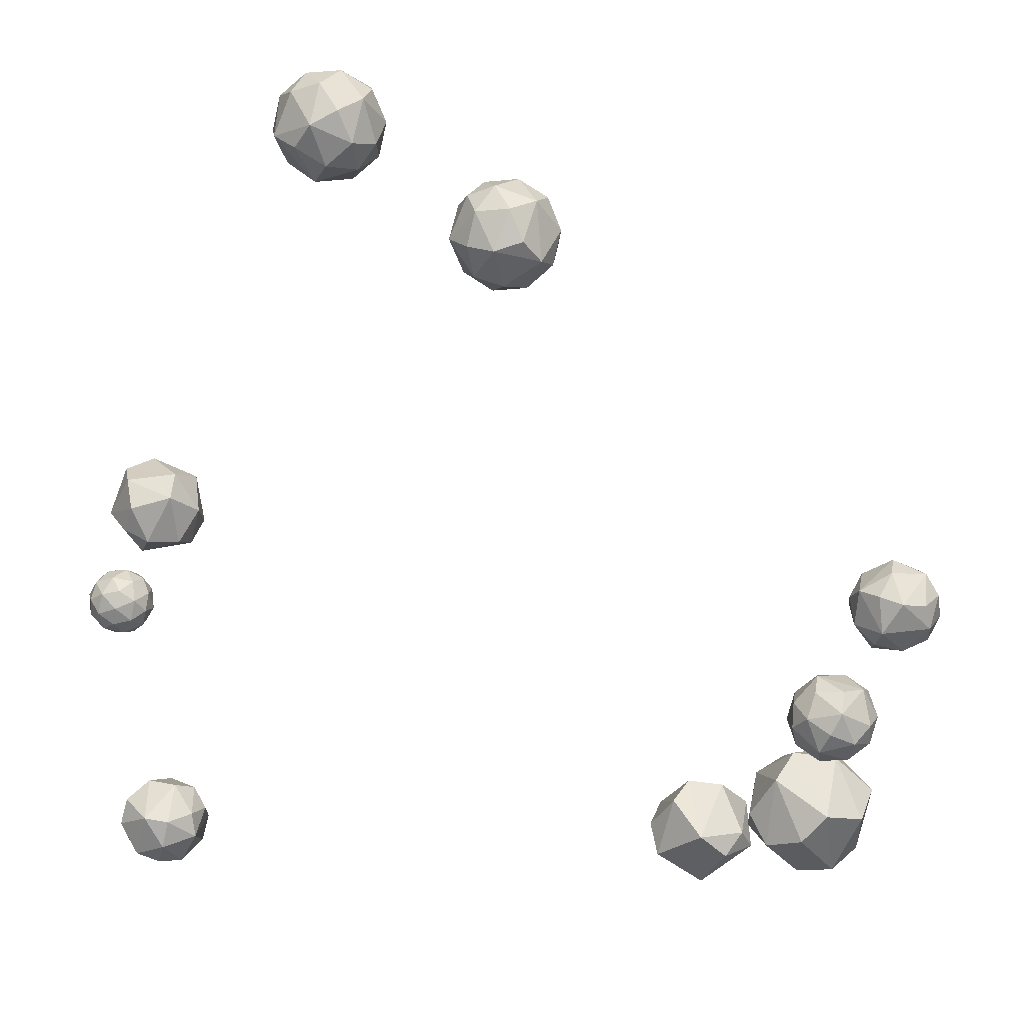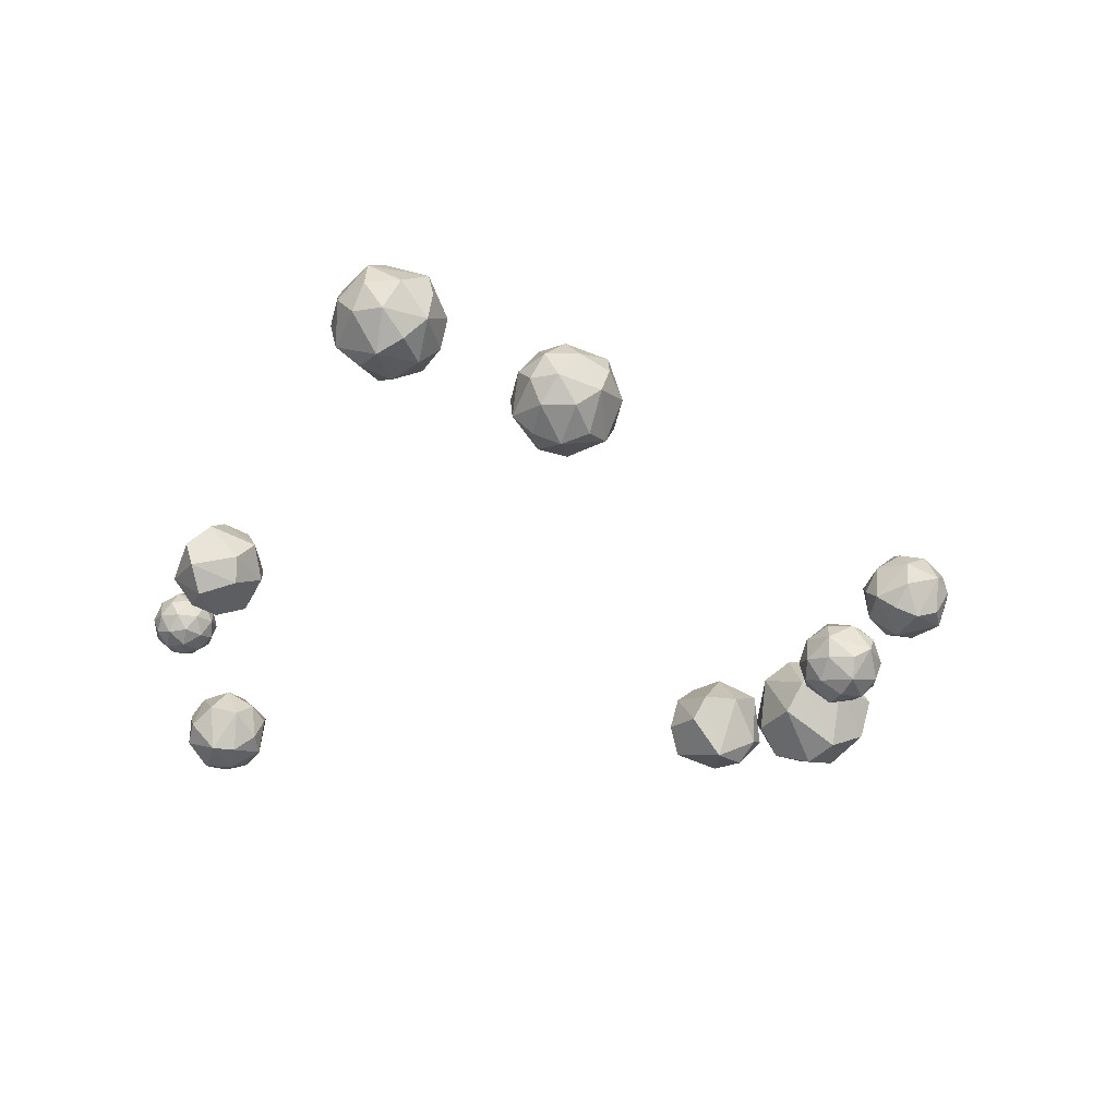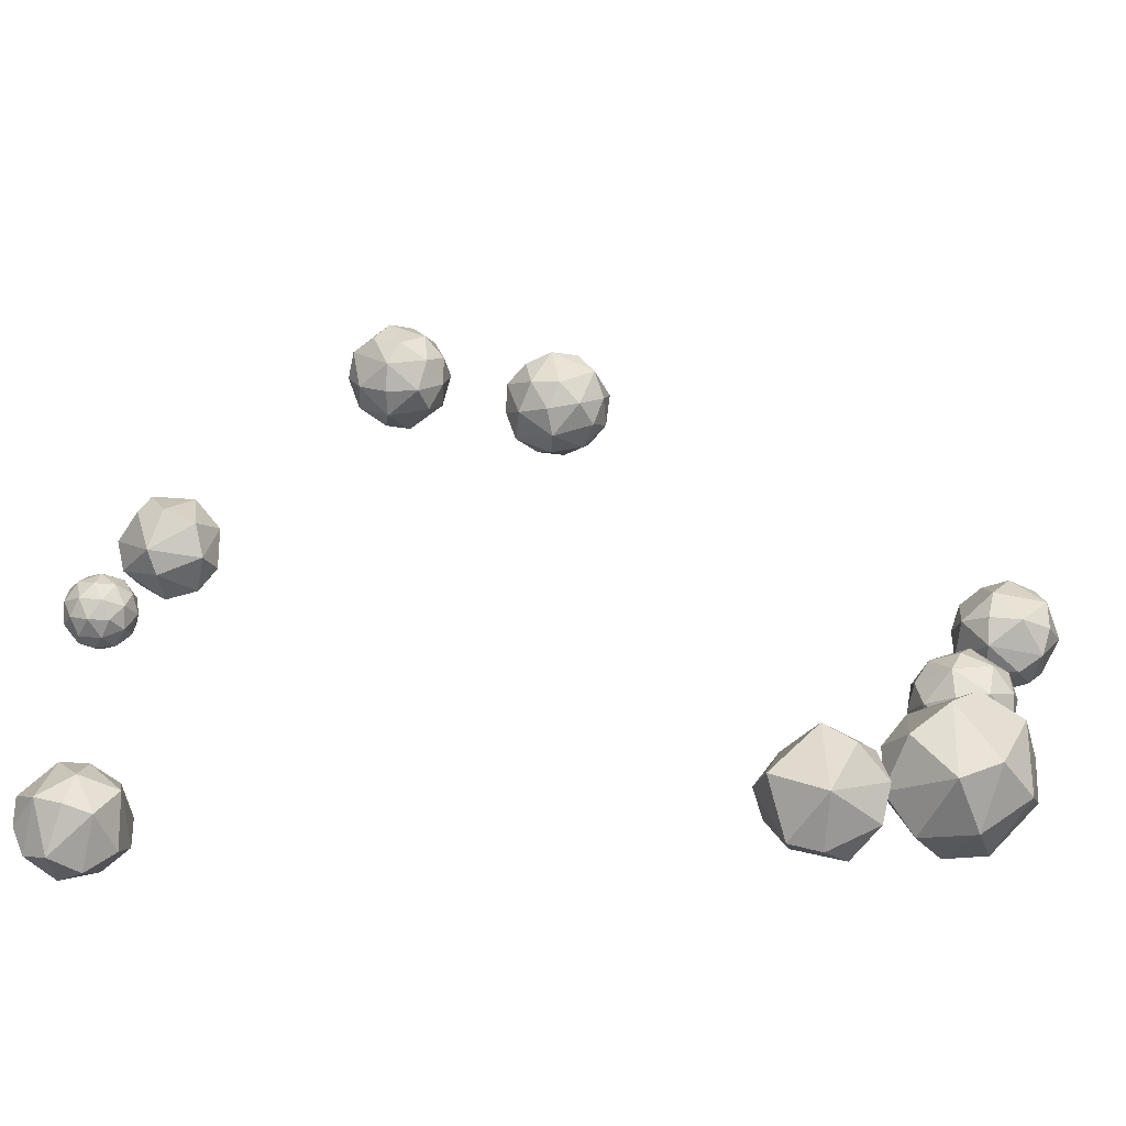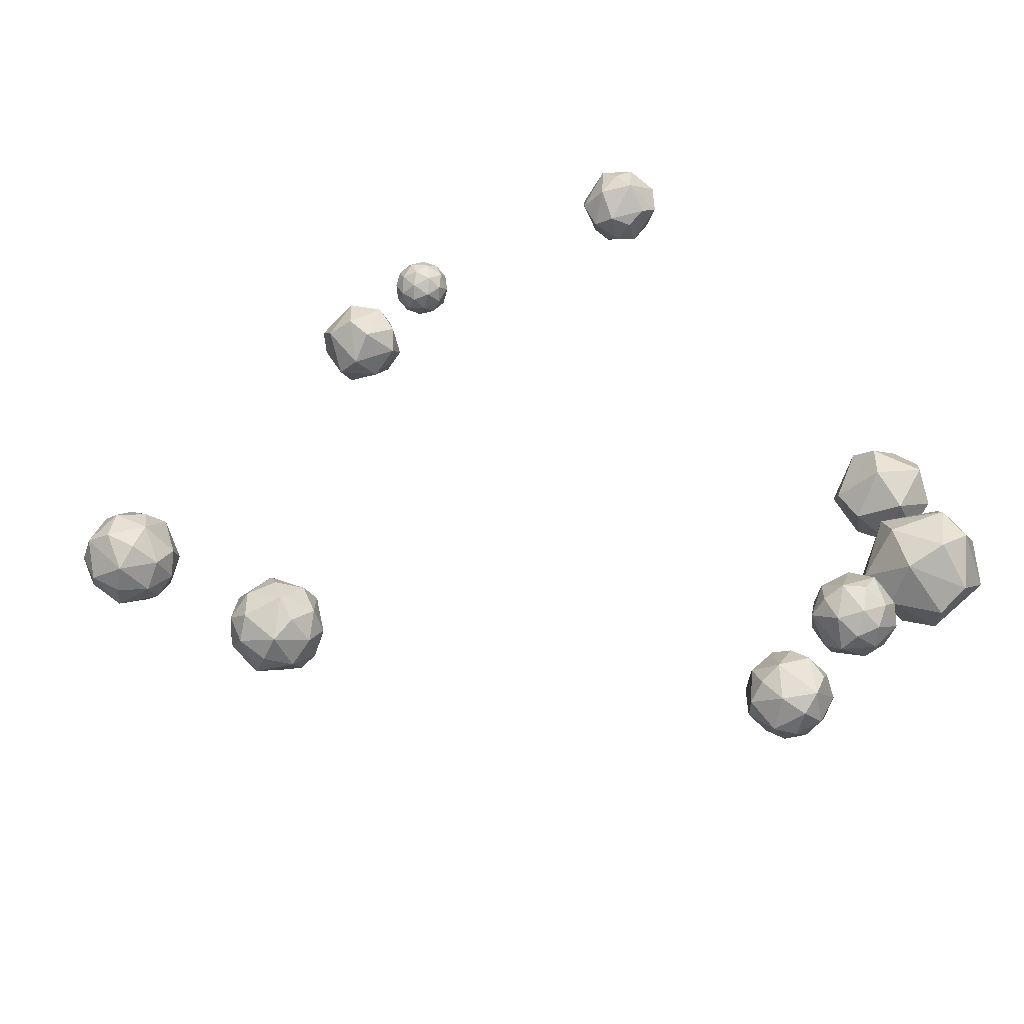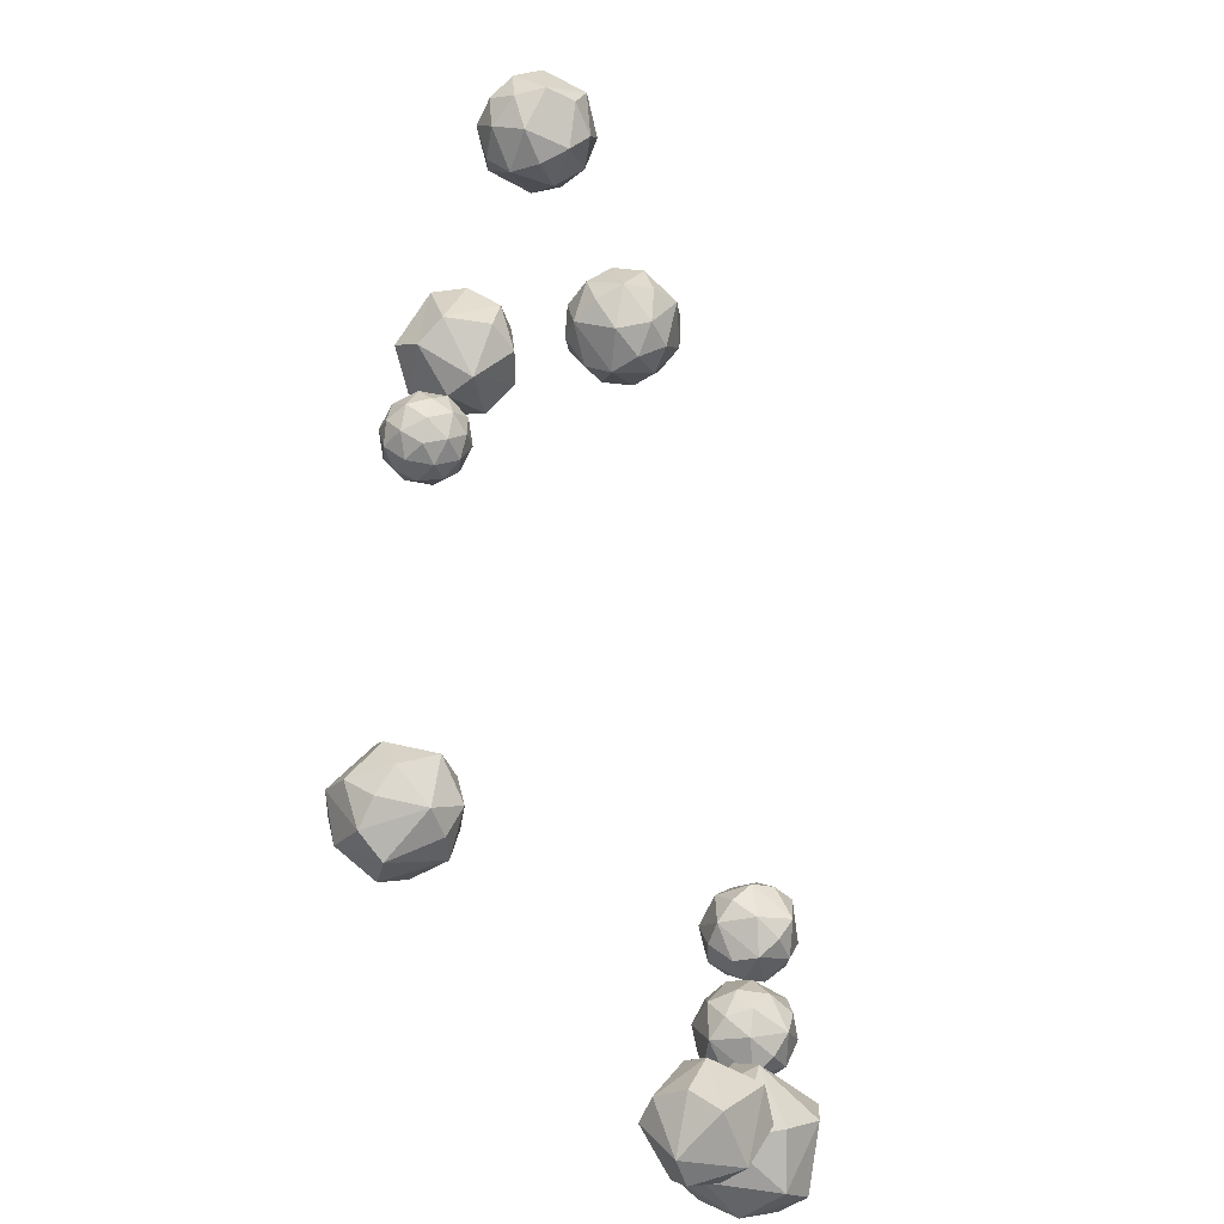
<metadata>
{"format":"obj","ext":"obj","renderer":"f3d","projection":"perspective","resolution":1024,"background":"white","views":[{"elev":29.5,"azim":-174.5,"up":"+Y"},{"elev":-31.6,"azim":177.7,"up":"+Z"},{"elev":-60.6,"azim":-179.0,"up":"+Y"},{"elev":49.1,"azim":-122.0,"up":"+Z"},{"elev":-34.8,"azim":112.4,"up":"+Y"}]}
</metadata>
<code>
v 7.253 -6.855 0.5966
v 8.567 -6.733 1.823
v 8.297 -6.03 1.285
v 8.224 -6.346 0.4178
v 8.449 -7.244 0.4207
v 8.661 -7.483 1.289
v 8.817 -6.755 0.7414
v 7.178 -7.001 1.508
v 7.681 -6.948 1.978
v 7.777 -7.702 1.45
v 7.28 -7.438 1.268
v 7.166 -6.608 1.247
v 7.411 -6.25 1.433
v 7.335 -6.421 0.7628
v 7.567 -7.47 0.5791
v 8.267 -7.76 1.123
v 8.139 -6.836 1.994
v 8.239 -7.347 1.832
v 7.986 -6.341 1.824
v 7.756 -6.409 0.417
v 7.728 -5.996 1.126
v 8.009 -7.415 0.4245
v 7.856 -6.92 0.2546
v 8.821 -6.816 1.435
v 8.828 -7.148 1.002
v 8.715 -6.317 0.9805
f 8 12 1
f 8 1 11
f 1 14 20
f 10 16 18
f 9 17 19
f 1 20 23
f 15 22 16
f 2 6 24
f 3 2 26
f 4 3 26
f 5 4 7
f 6 5 25
f 25 5 7
f 7 4 26
f 26 24 7
f 26 2 24
f 24 25 7
f 24 6 25
f 16 5 6
f 16 22 5
f 23 4 5
f 23 20 4
f 21 3 4
f 19 2 3
f 19 17 2
f 18 6 2
f 18 16 6
f 22 23 5
f 22 15 23
f 15 1 23
f 20 21 4
f 20 14 21
f 14 13 21
f 21 19 3
f 21 13 19
f 13 9 19
f 17 18 2
f 17 9 18
f 9 10 18
f 10 15 16
f 11 1 15
f 1 12 14
f 12 13 14
f 12 8 13
f 8 9 13
f 10 11 15
f 8 11 9
f 11 10 9
v 0.9864 7.063 1.72
v 0.2825 5.678 1.031
v 1.608 7.166 0.879
v 0.3712 7.218 0.6288
v 0.2458 6.266 0.2093
v 0.9037 5.781 0.1894
v 1.894 6.476 0.5485
v 1.05 6.543 -0.06674
v 0.8401 6.301 1.976
v 1.337 6.163 1.837
v 1.443 6.765 1.75
v 1.75 6.081 1.507
v 1.082 5.66 1.586
v 0.3543 6.324 1.755
v 0.221 6.812 1.582
v 0.474 5.759 1.536
v 0.04646 6.112 1.263
v 1.049 5.406 1.117
v 1.928 6.261 1.037
v 1.672 5.758 0.7861
v 1.359 7.237 1.36
v 1.808 6.826 1.256
v 0.2178 7.087 1.124
v 0.7513 7.336 1.31
v 0.08186 6.018 0.6537
v -0.0379 6.583 0.873
v 1.139 5.508 0.6
v 0.5313 5.608 0.5495
v 1.116 7.397 0.8151
v 1.43 5.918 0.2411
v 1.416 7.085 0.374
v 1.536 6.52 0.1547
v 0.8085 7.185 0.3234
v 0.5529 6.681 0.07288
f 35 40 42
f 35 42 39
f 27 37 47
f 28 43 51
f 38 45 48
f 27 47 50
f 41 49 52
f 28 51 54
f 44 53 46
f 29 33 57
f 30 55 59
f 31 30 60
f 32 31 34
f 33 56 58
f 58 56 34
f 56 32 34
f 34 31 60
f 60 59 34
f 60 30 59
f 59 57 34
f 59 55 57
f 55 29 57
f 57 58 34
f 57 33 58
f 46 56 33
f 46 53 56
f 53 32 56
f 54 31 32
f 54 51 31
f 52 30 31
f 52 49 30
f 50 55 30
f 50 47 55
f 47 29 55
f 48 33 29
f 48 45 33
f 53 54 32
f 53 44 54
f 44 28 54
f 51 52 31
f 51 43 52
f 43 41 52
f 49 50 30
f 49 41 50
f 41 27 50
f 47 48 29
f 47 37 48
f 37 38 48
f 45 46 33
f 45 38 46
f 38 44 46
f 39 42 44
f 42 28 44
f 42 43 28
f 42 40 43
f 40 41 43
f 40 35 41
f 35 27 41
f 38 39 44
f 38 36 39
f 36 35 39
f 35 37 27
f 35 36 37
f 36 38 37
v 8.293 -0.9453 0.3512
v 8.891 -1.222 0.441
v 8.407 -1.566 0.1409
v 7.832 -1.417 0.4412
v 7.961 -0.9809 0.927
v 8.616 -0.8606 0.9269
v 8.801 -1.865 0.5866
v 8.146 -1.986 0.5867
v 7.871 -1.624 1.073
v 8.355 -1.28 1.373
v 8.93 -1.429 1.072
v 8.469 -1.901 1.162
v 8.345 -1.226 0.1563
v 8.629 -1.024 0.3328
v 8.696 -1.389 0.2092
v 8.819 -0.9745 0.6712
v 8.467 -0.8116 0.6183
v 8.007 -1.139 0.3329
v 8.074 -1.504 0.2093
v 8.083 -0.8823 0.6184
v 7.812 -1.16 0.6714
v 8.273 -0.8325 0.9568
v 9.003 -1.309 0.7567
v 8.842 -1.096 1.042
v 8.643 -1.767 0.2947
v 8.928 -1.565 0.4712
v 7.92 -1.75 0.4714
v 8.258 -1.838 0.2948
v 7.834 -1.281 1.042
v 7.759 -1.538 0.7569
v 8.504 -1.008 1.219
v 8.119 -1.079 1.219
v 8.95 -1.687 0.8423
v 8.489 -2.014 0.5568
v 7.943 -1.872 0.8425
v 8.066 -1.457 1.304
v 8.688 -1.343 1.304
v 8.679 -1.964 0.8952
v 8.755 -1.708 1.181
v 8.295 -2.035 0.8953
v 8.133 -1.822 1.181
v 8.417 -1.62 1.357
f 61 74 73
f 62 74 76
f 61 73 78
f 61 78 80
f 61 80 77
f 62 76 83
f 63 75 85
f 64 79 87
f 65 81 89
f 66 82 91
f 62 83 86
f 63 85 88
f 64 87 90
f 65 89 92
f 66 91 84
f 67 93 98
f 68 94 100
f 69 95 101
f 70 96 102
f 71 97 99
f 99 102 72
f 99 97 102
f 97 70 102
f 102 101 72
f 102 96 101
f 96 69 101
f 101 100 72
f 101 95 100
f 95 68 100
f 100 98 72
f 100 94 98
f 94 67 98
f 98 99 72
f 98 93 99
f 93 71 99
f 84 97 71
f 84 91 97
f 91 70 97
f 92 96 70
f 92 89 96
f 89 69 96
f 90 95 69
f 90 87 95
f 87 68 95
f 88 94 68
f 88 85 94
f 85 67 94
f 86 93 67
f 86 83 93
f 83 71 93
f 91 92 70
f 91 82 92
f 82 65 92
f 89 90 69
f 89 81 90
f 81 64 90
f 87 88 68
f 87 79 88
f 79 63 88
f 85 86 67
f 85 75 86
f 75 62 86
f 83 84 71
f 83 76 84
f 76 66 84
f 77 82 66
f 77 80 82
f 80 65 82
f 80 81 65
f 80 78 81
f 78 64 81
f 78 79 64
f 78 73 79
f 73 63 79
f 76 77 66
f 76 74 77
f 74 61 77
f 73 75 63
f 73 74 75
f 74 62 75
v 3.449 7.501 1.546
v 4.918 8.351 1.654
v 3.154 8.113 0.7447
v 4.212 7.454 0.5412
v 4.913 8.226 0.6514
v 4.622 8.963 0.8527
v 3.363 8.902 0.7896
v 4.207 8.601 0.2488
v 3.864 7.864 2.15
v 3.571 8.305 2.081
v 3.215 7.968 1.705
v 3.378 8.731 1.822
v 4.105 8.614 2.121
v 4.317 7.65 1.962
v 4.239 7.29 1.575
v 4.565 8.209 2.047
v 4.824 7.813 1.649
v 4.402 8.958 1.839
v 3.29 8.887 1.319
v 3.824 9.196 1.358
v 3.173 7.732 1.136
v 3.042 8.328 1.234
v 4.248 7.269 1.041
v 3.634 7.328 1.062
v 5.03 8.136 1.165
v 4.781 7.577 1.08
v 4.438 9.137 1.337
v 4.899 8.732 1.263
v 3.46 7.687 0.5911
v 4.111 9.151 0.8132
v 3.506 8.255 0.3523
v 3.755 8.814 0.4371
v 3.967 7.85 0.2785
v 4.501 8.159 0.3178
f 111 116 118
f 111 118 115
f 103 113 123
f 104 119 127
f 114 121 124
f 103 123 126
f 117 125 128
f 104 127 130
f 120 129 122
f 105 109 133
f 106 131 135
f 107 106 136
f 108 107 110
f 109 132 134
f 134 132 110
f 132 108 110
f 110 107 136
f 136 135 110
f 136 106 135
f 135 133 110
f 135 131 133
f 131 105 133
f 133 134 110
f 133 109 134
f 122 132 109
f 122 129 132
f 129 108 132
f 130 107 108
f 130 127 107
f 128 106 107
f 128 125 106
f 126 131 106
f 126 123 131
f 123 105 131
f 124 109 105
f 124 121 109
f 129 130 108
f 129 120 130
f 120 104 130
f 127 128 107
f 127 119 128
f 119 117 128
f 125 126 106
f 125 117 126
f 117 103 126
f 123 124 105
f 123 113 124
f 113 114 124
f 121 122 109
f 121 114 122
f 114 120 122
f 115 118 120
f 118 104 120
f 118 119 104
f 118 116 119
f 116 117 119
f 116 111 117
f 111 103 117
f 114 115 120
f 114 112 115
f 112 111 115
f 111 113 103
f 111 112 113
f 112 114 113
v 7.598 0.1439 1.459
v 7.102 1.266 0.1402
v 6.992 0.348 0.1051
v 7.783 -0.04572 0.3803
v 8.382 0.6292 0.5855
v 7.961 1.44 0.4371
v 7.996 0.6197 0.01264
v 6.989 0.8384 1.52
v 6.795 1.265 1.012
v 7.653 1.446 1.309
v 7.455 1.002 1.646
v 6.692 0.3454 0.9796
v 7.031 0.1278 1.291
v 8.08 0.6385 1.459
v 8.102 1.403 0.9249
v 7.086 1.534 0.5729
v 6.665 0.8358 0.4795
v 7.652 -0.1369 0.8243
v 6.884 0.05502 0.6078
v 8.297 0.3404 0.9961
v 7.812 1.093 -0.01857
v 7.531 0.4558 -0.1136
f 144 149 137
f 144 137 147
f 137 149 154
f 146 151 152
f 145 152 153
f 137 154 156
f 150 156 151
f 138 142 157
f 139 138 158
f 140 139 158
f 141 140 143
f 142 141 157
f 157 141 143
f 143 140 158
f 158 157 143
f 158 138 157
f 151 141 142
f 151 156 141
f 156 140 141
f 156 154 140
f 155 139 140
f 153 138 139
f 153 152 138
f 152 142 138
f 152 151 142
f 150 137 156
f 154 155 140
f 154 149 155
f 149 148 155
f 155 153 139
f 155 148 153
f 148 145 153
f 145 146 152
f 146 150 151
f 147 137 150
f 149 144 148
f 144 145 148
f 146 147 150
f 144 147 145
f 147 146 145
v -6.17 -3.668 1.815
v -4.625 -3.66 0.9623
v -5.061 -2.835 1.572
v -5.952 -2.94 1.346
v -6.115 -3.489 0.9062
v -5.153 -3.924 0.5484
v -5.548 -3.1 0.6865
v -5.246 -4.227 2.091
v -5.227 -4.475 1.69
v -4.664 -4.063 1.757
v -5.244 -4.549 1.224
v -5.768 -4.413 1.67
v -5.449 -3.833 2.253
v -5.164 -3.458 2.247
v -5.906 -4.017 2.017
v -5.849 -3.485 2.125
v -6.103 -4.243 1.384
v -5.175 -4.306 0.8256
v -5.716 -4.244 0.8052
v -4.521 -3.764 1.422
v -4.718 -4.122 1.061
v -5.078 -3.084 1.972
v -4.659 -3.367 1.77
v -6.076 -3.205 1.716
v -5.62 -3.022 1.952
v -6.136 -3.96 1.008
v -6.273 -3.563 1.356
v -4.627 -3.262 1.235
v -5.822 -3.742 0.619
v -4.889 -3.311 0.7598
v -5.345 -3.494 0.5244
v -5.026 -2.914 1.108
v -5.568 -2.852 1.087
f 166 171 173
f 166 173 170
f 159 174 182
f 169 176 179
f 168 178 181
f 172 180 183
f 159 182 185
f 175 184 177
f 160 164 188
f 161 186 190
f 162 161 191
f 163 162 165
f 164 187 189
f 189 187 165
f 187 163 165
f 165 162 191
f 191 190 165
f 191 161 190
f 190 188 165
f 190 186 188
f 186 160 188
f 188 189 165
f 188 164 189
f 177 187 164
f 177 184 187
f 184 163 187
f 185 162 163
f 185 182 162
f 183 161 162
f 183 180 161
f 181 186 161
f 181 178 186
f 178 160 186
f 179 164 160
f 179 176 164
f 184 185 163
f 184 175 185
f 175 159 185
f 182 183 162
f 182 174 183
f 174 172 183
f 180 181 161
f 180 172 181
f 172 168 181
f 178 179 160
f 178 168 179
f 168 169 179
f 176 177 164
f 176 169 177
f 169 175 177
f 170 173 175
f 173 159 175
f 173 174 159
f 173 171 174
f 171 172 174
f 171 166 172
f 166 168 172
f 169 170 175
f 169 167 170
f 167 166 170
f 166 167 168
f 167 169 168
v -6.964 -0.4556 1.628
v -6.034 -1.969 1.329
v -6.933 -1.951 1.546
v -7.044 -1.368 2.257
v -6.213 -1.026 2.479
v -5.589 -1.398 1.906
v -6.334 -1.697 2.363
v -6.52 -0.6905 0.8512
v -6.081 -0.6375 1.016
v -6.168 -1.274 0.7356
v -5.716 -0.7043 1.309
v -6.306 -0.341 1.414
v -6.948 -0.797 1.016
v -7.066 -1.25 0.958
v -7.22 -0.8261 1.488
v -6.335 -0.3287 1.885
v -5.559 -1.034 1.607
v -5.785 -0.7376 2.005
v -6.062 -1.673 0.9632
v -5.665 -1.391 1.209
v -7.069 -1.649 1.209
v -6.598 -1.772 0.9633
v -7.189 -0.9956 2.006
v -7.295 -1.353 1.608
v -6.256 -0.6152 2.251
v -6.792 -0.7138 2.252
v -6.011 -1.947 1.8
v -5.905 -1.59 2.198
v -6.547 -2.046 1.8
v -6.773 -1.75 2.198
f 199 204 192
f 199 192 203
f 192 206 214
f 202 208 211
f 201 210 213
f 205 212 215
f 192 214 217
f 207 216 209
f 193 197 218
f 194 193 220
f 195 194 221
f 196 195 198
f 197 196 219
f 219 196 198
f 198 195 221
f 221 220 198
f 221 194 220
f 220 218 198
f 220 193 218
f 218 219 198
f 218 197 219
f 209 196 197
f 209 216 196
f 217 195 196
f 217 214 195
f 215 194 195
f 215 212 194
f 213 193 194
f 213 210 193
f 211 197 193
f 211 208 197
f 216 217 196
f 216 207 217
f 207 192 217
f 214 215 195
f 214 206 215
f 206 205 215
f 212 213 194
f 212 205 213
f 205 201 213
f 210 211 193
f 210 201 211
f 201 202 211
f 208 209 197
f 208 202 209
f 202 207 209
f 203 192 207
f 192 204 206
f 204 205 206
f 204 199 205
f 199 201 205
f 202 203 207
f 202 200 203
f 200 199 203
f 199 200 201
f 200 202 201
v -5.461 -4.953 2.2
v -4.894 -6.834 0.6094
v -4.335 -6.674 1.77
v -4.008 -5.423 1.889
v -4.365 -4.81 0.8016
v -4.913 -5.682 0.01064
v -3.894 -5.657 0.8122
v -6.272 -5.859 1.744
v -6.051 -6.585 1.141
v -6.074 -5.437 0.5335
v -6.286 -5.283 1.322
v -5.49 -6.415 2.299
v -5.543 -5.728 2.487
v -5.528 -4.558 1.317
v -5.381 -5.165 0.167
v -5.568 -6.643 0.4677
v -5.235 -6.962 1.523
v -4.528 -5.236 2.254
v -4.784 -6.351 2.389
v -4.7 -4.525 1.365
v -4.247 -6.055 0.3361
v -3.879 -6.233 1.234
f 229 234 222
f 229 222 232
f 222 234 239
f 231 236 237
f 230 237 238
f 222 239 241
f 235 241 236
f 223 227 242
f 224 223 243
f 225 224 243
f 226 225 228
f 227 226 242
f 242 226 228
f 228 225 243
f 243 242 228
f 243 223 242
f 236 226 227
f 236 241 226
f 241 225 226
f 241 239 225
f 240 224 225
f 238 223 224
f 238 237 223
f 237 227 223
f 237 236 227
f 235 222 241
f 239 240 225
f 239 234 240
f 234 233 240
f 240 238 224
f 240 233 238
f 233 230 238
f 230 231 237
f 231 235 236
f 232 222 235
f 234 229 233
f 229 230 233
f 231 232 235
f 229 232 230
f 232 231 230
v -3.8 -6.981 1.314
v -2.389 -5.549 0.957
v -3.003 -7.188 0.5554
v -2.383 -7.161 1.487
v -2.114 -6.181 1.748
v -2.117 -6.63 0.6053
v -3.838 -6.095 1.808
v -3.332 -5.408 1.39
v -3.055 -6.034 2.185
v -3.769 -6.004 0.6452
v -3.963 -6.493 0.883
v -3.32 -7.016 1.932
v -2.49 -6.392 2.131
v -2.664 -5.393 1.44
v -2.963 -5.876 0.2305
v -3.464 -6.333 0.2822
v -2.924 -7.36 1.514
v -1.943 -6.255 1.103
f 250 254 244
f 244 254 246
f 252 256 257
f 251 257 258
f 244 246 260
f 255 260 256
f 245 248 261
f 258 245 249
f 246 258 249
f 247 246 249
f 248 247 261
f 261 247 249
f 249 245 261
f 256 247 248
f 256 260 247
f 260 246 247
f 259 258 246
f 258 257 245
f 257 248 245
f 257 256 248
f 255 244 260
f 246 254 259
f 254 253 259
f 259 253 258
f 253 251 258
f 251 252 257
f 252 255 256
f 250 244 255
f 254 250 253
f 250 251 253
f 252 250 255
f 250 252 251

</code>
